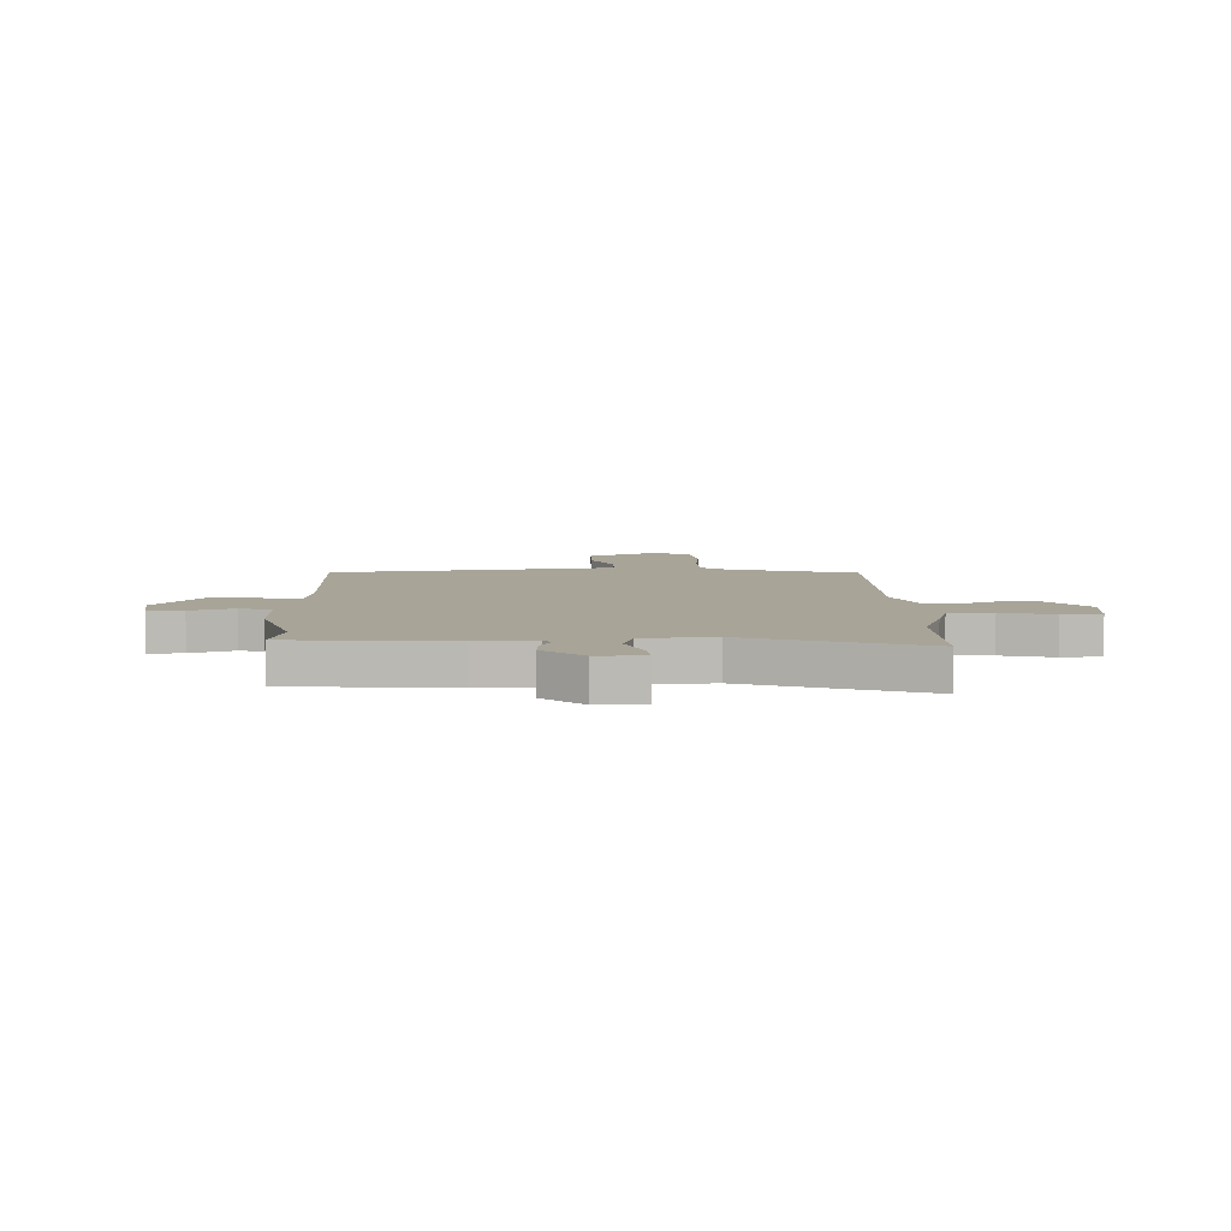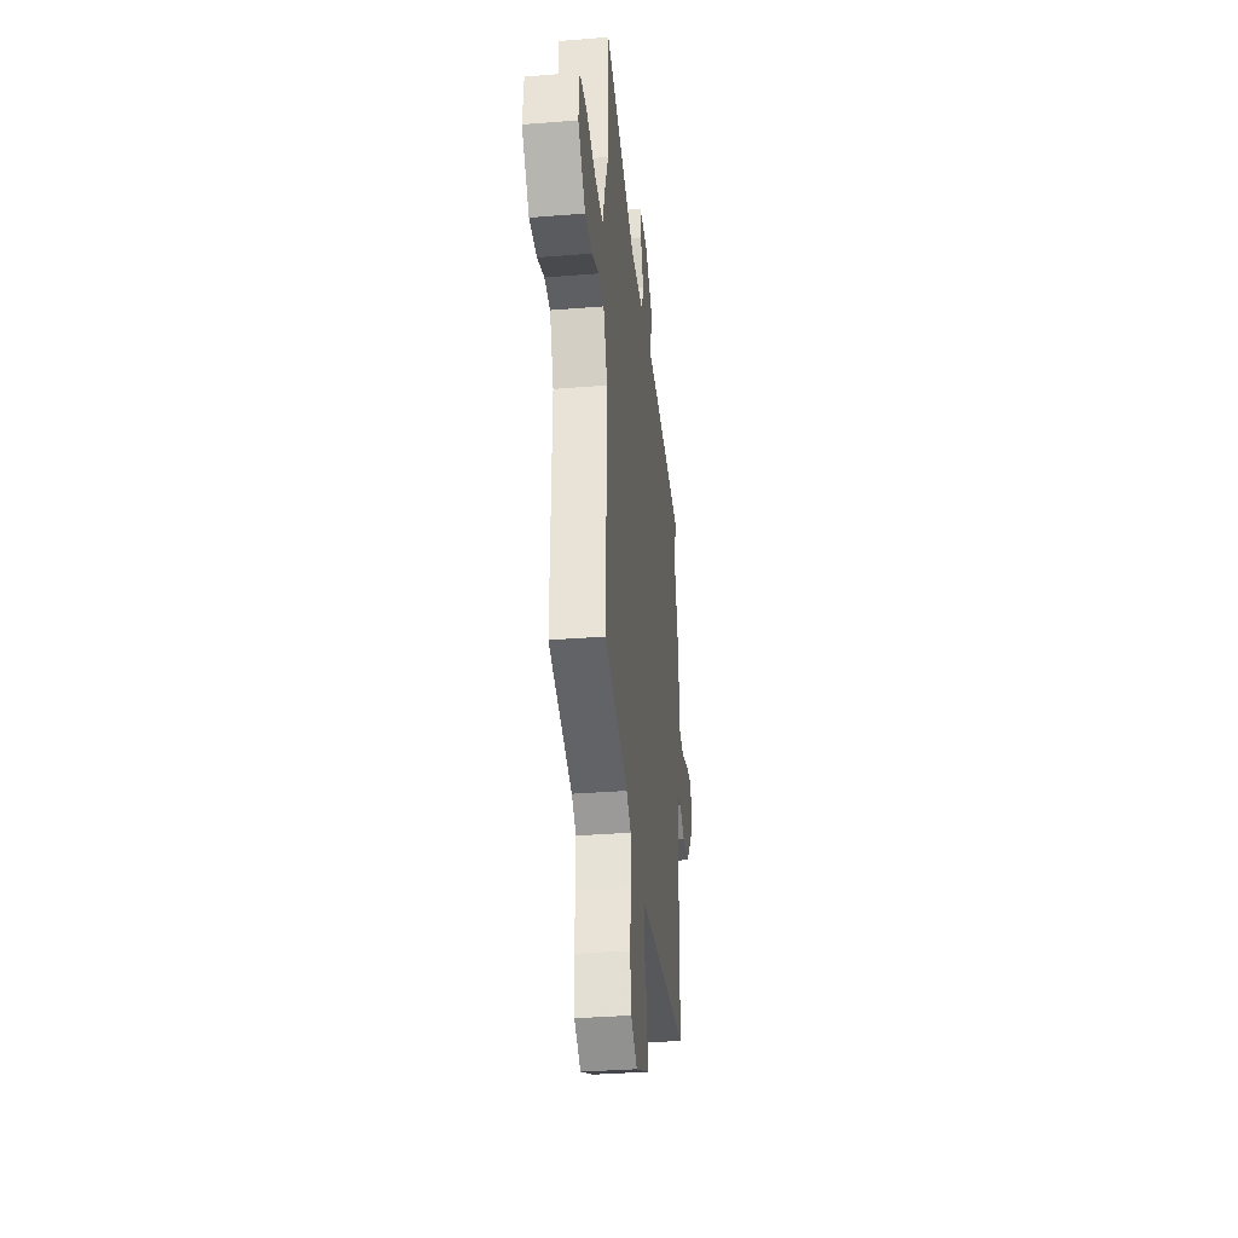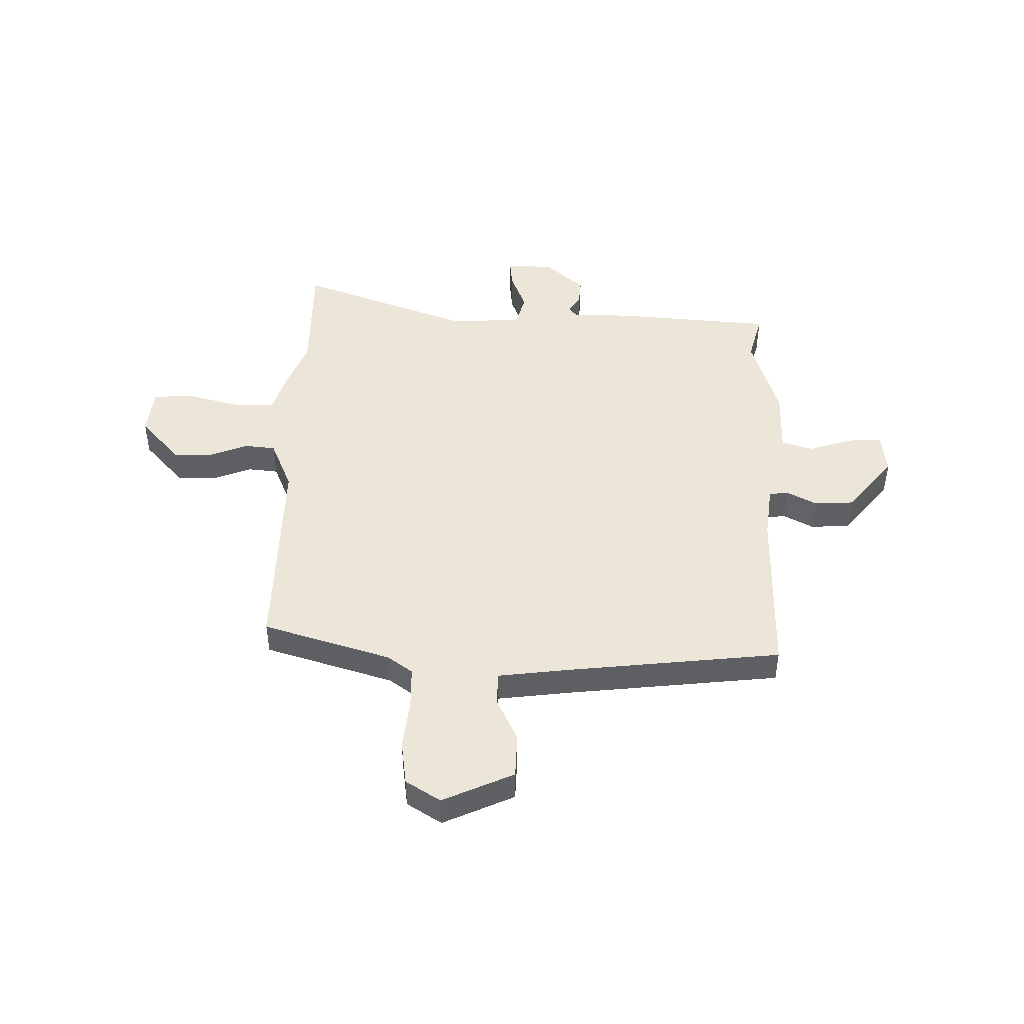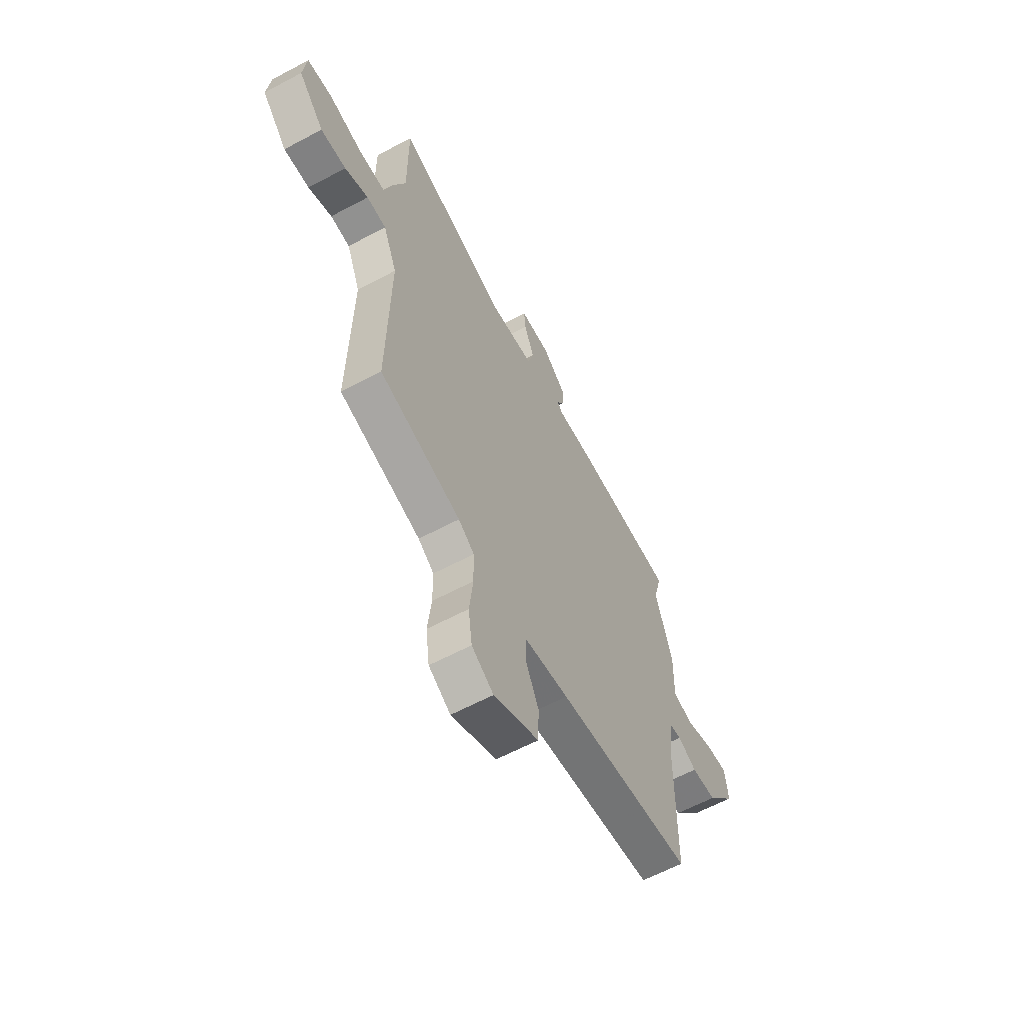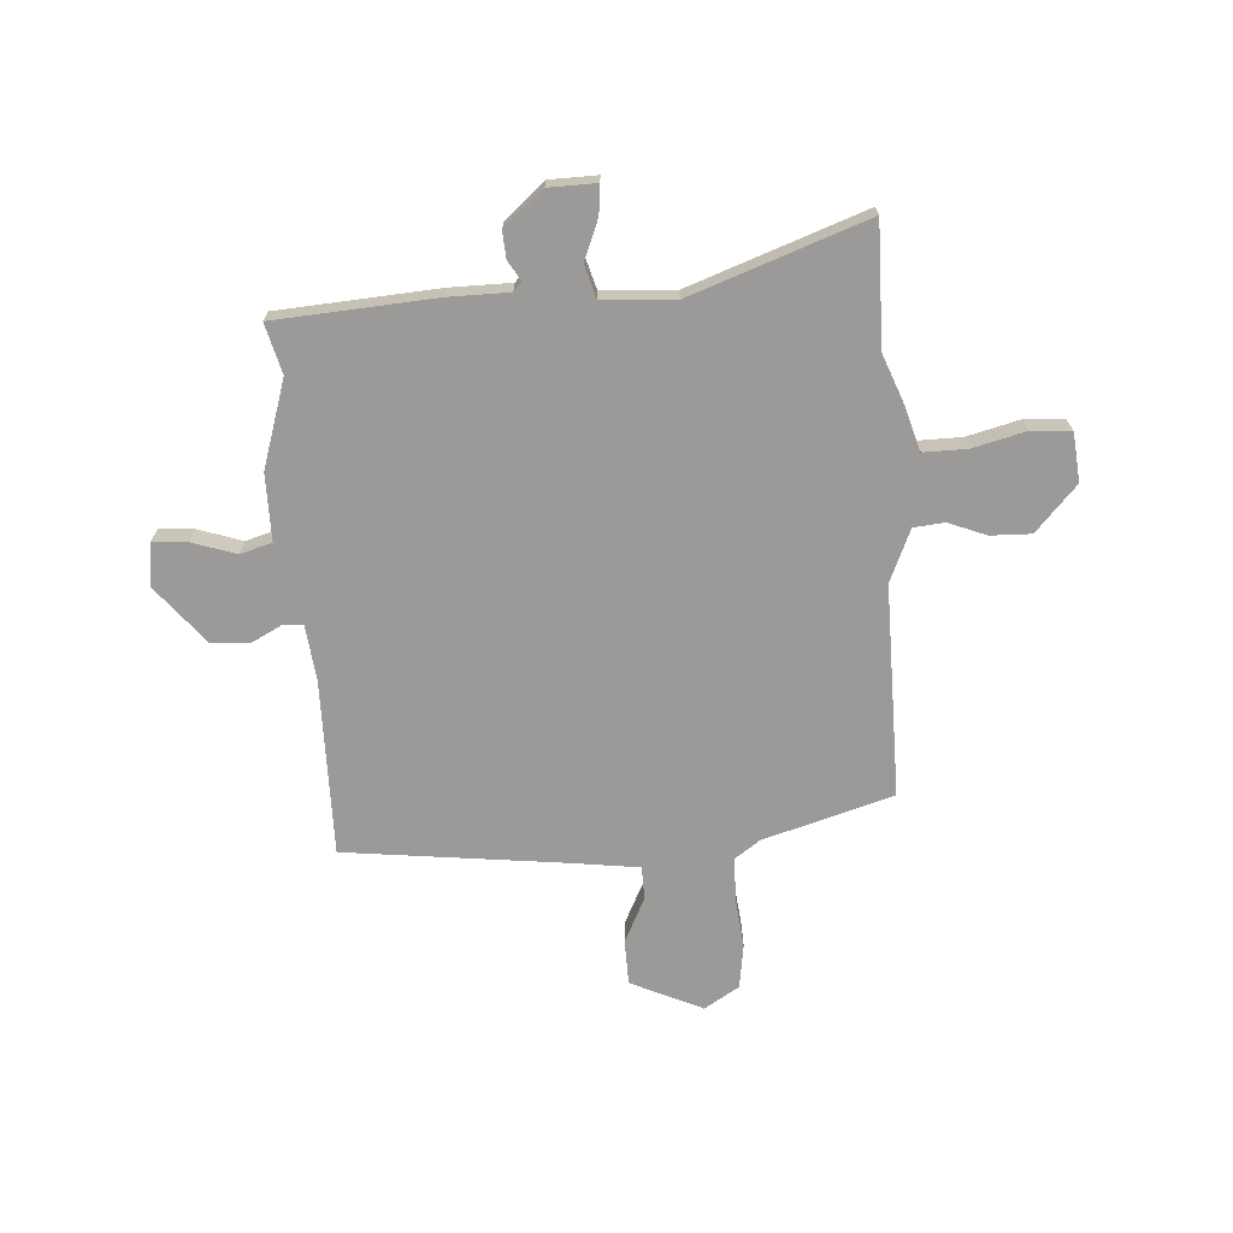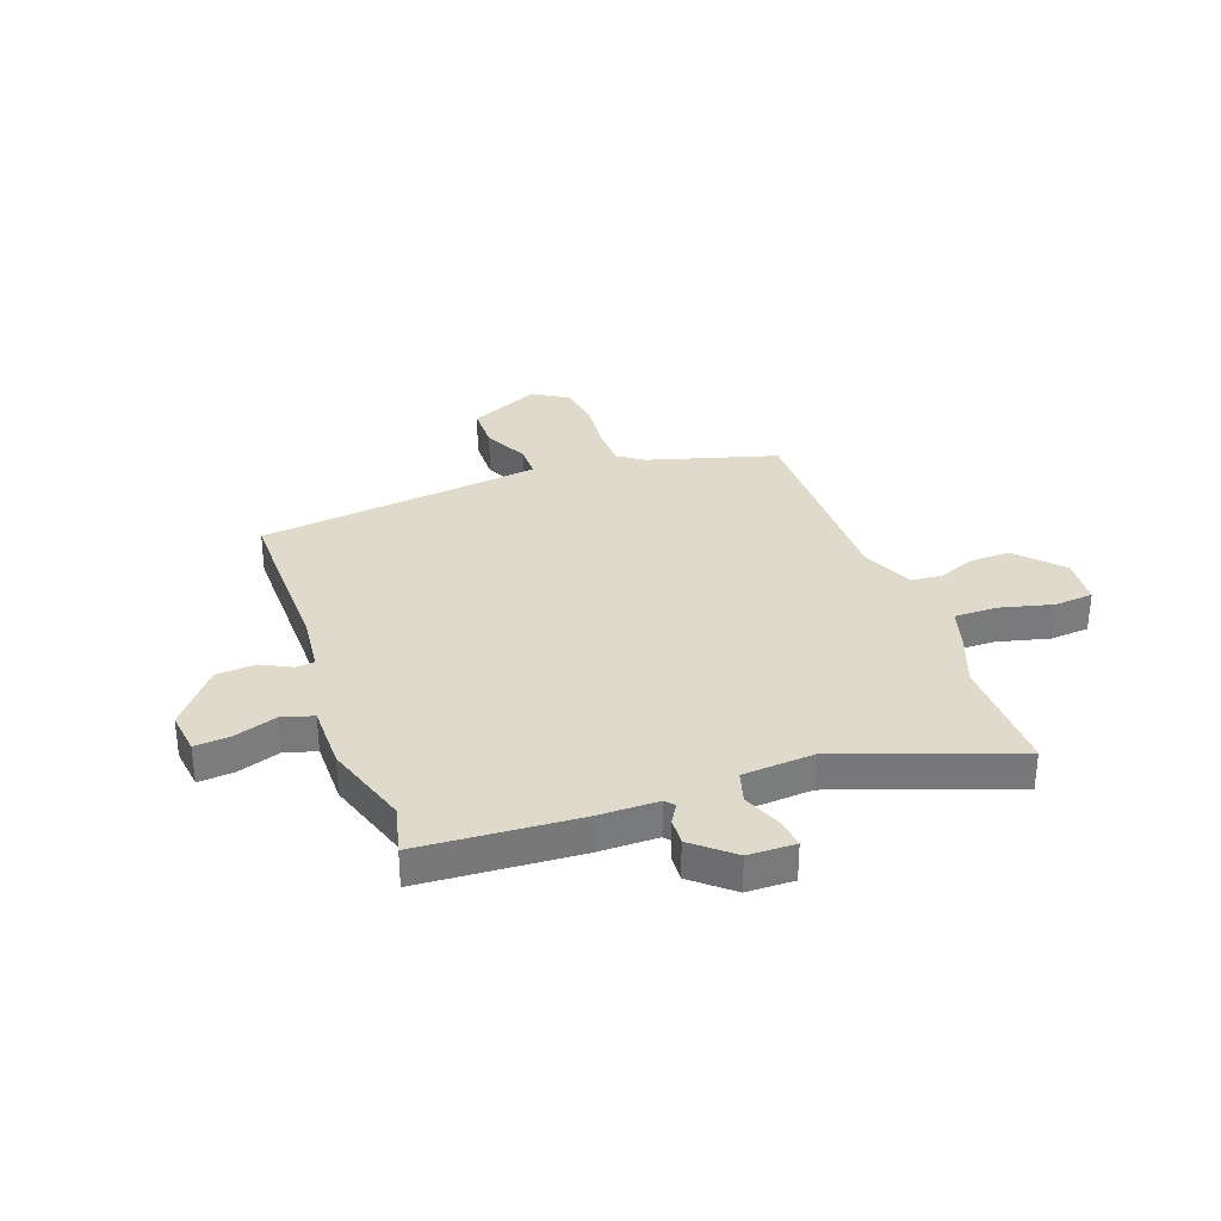
<metadata>
{"format":"obj","ext":"obj","renderer":"f3d","projection":"perspective","resolution":1024,"background":"white","views":[{"elev":7.0,"azim":-2.8,"up":"+Y"},{"elev":-34.2,"azim":96.2,"up":"+Z"},{"elev":46.4,"azim":-179.2,"up":"+Y"},{"elev":-61.1,"azim":118.6,"up":"+Z"},{"elev":-69.5,"azim":3.1,"up":"+Y"},{"elev":32.5,"azim":-20.8,"up":"+Y"}]}
</metadata>
<code>
v 0.513 0.07 -0.38
v 0.272 0.07 -0.454
v 0.225 0.07 -0.488
v 0.224 0.07 -0.567
v 0.235 0.07 -0.662
v 0.224 0.07 -0.745
v 0.159 0.07 -0.786
v 0.025 0.07 -0.726
v 0.022 0.07 -0.642
v 0.062 0.07 -0.558
v 0.06 0.07 -0.496
v -0.072 0.07 -0.48
v -0.477 0.07 -0.437
v -0.479 0.07 -0.109
v -0.492 0.07 -0.007
v -0.528 0.07 -0.003
v -0.584 0.07 -0.033
v -0.658 0.07 -0.029
v -0.745 0.07 0.076
v -0.736 0.07 0.157
v -0.671 0.07 0.153
v -0.589 0.07 0.127
v -0.53 0.07 0.145
v -0.532 0.07 0.269
v -0.482 0.07 0.432
v -0.507 0.07 0.525
v -0.208 0.07 0.549
v -0.096 0.07 0.551
v -0.081 0.07 0.569
v -0.103 0.07 0.604
v -0.107 0.07 0.654
v -0.034 0.07 0.718
v 0.055 0.07 0.721
v 0.05 0.07 0.667
v 0.021 0.07 0.592
v 0.039 0.07 0.532
v 0.174 0.07 0.524
v 0.5 0.07 0.645
v 0.5 0.07 0.417
v 0.538 0.07 0.322
v 0.562 0.07 0.244
v 0.644 0.07 0.246
v 0.742 0.07 0.272
v 0.816 0.07 0.267
v 0.826 0.07 0.176
v 0.75 0.07 0.091
v 0.674 0.07 0.092
v 0.604 0.07 0.119
v 0.546 0.07 0.113
v 0.505 0.07 0.015
v 0.513 0 -0.38
v 0.272 0 -0.454
v 0.225 0 -0.488
v 0.224 0 -0.567
v 0.235 0 -0.662
v 0.224 0 -0.745
v 0.159 0 -0.786
v 0.025 0 -0.726
v 0.022 0 -0.642
v 0.062 0 -0.558
v 0.06 0 -0.496
v -0.072 0 -0.48
v -0.477 0 -0.437
v -0.479 0 -0.109
v -0.492 0 -0.007
v -0.528 0 -0.003
v -0.584 0 -0.033
v -0.658 0 -0.029
v -0.745 0 0.076
v -0.736 0 0.157
v -0.671 0 0.153
v -0.589 0 0.127
v -0.53 0 0.145
v -0.532 0 0.269
v -0.482 0 0.432
v -0.507 0 0.525
v -0.208 0 0.549
v -0.096 0 0.551
v -0.081 0 0.569
v -0.103 0 0.604
v -0.107 0 0.654
v -0.034 0 0.718
v 0.055 0 0.721
v 0.05 0 0.667
v 0.021 0 0.592
v 0.039 0 0.532
v 0.174 0 0.524
v 0.5 0 0.645
v 0.5 0 0.417
v 0.538 0 0.322
v 0.562 0 0.244
v 0.644 0 0.246
v 0.742 0 0.272
v 0.816 0 0.267
v 0.826 0 0.176
v 0.75 0 0.091
v 0.674 0 0.092
v 0.604 0 0.119
v 0.546 0 0.113
v 0.505 0 0.015
f 45 46 47 48
f 45 48 49
f 42 43 44 45
f 41 42 45 49
f 39 40 41 49
f 37 38 39
f 36 37 39 49
f 32 33 34 35
f 32 35 36
f 29 30 31 32
f 29 32 36
f 28 29 36 49
f 25 26 27 28
f 23 24 25 28
f 19 20 21 22
f 19 22 23
f 16 17 18 19
f 15 16 19 23
f 12 13 14
f 11 12 14 15
f 7 8 9 10
f 7 10 11
f 4 5 6 7
f 3 4 7 11
f 2 3 11 15
f 50 1 2 15
f 28 49 50
f 15 23 28 50
f 98 97 96 95
f 99 98 95
f 95 94 93 92
f 99 95 92 91
f 99 91 90 89
f 89 88 87
f 99 89 87 86
f 85 84 83 82
f 86 85 82
f 82 81 80 79
f 86 82 79
f 99 86 79 78
f 78 77 76 75
f 78 75 74 73
f 72 71 70 69
f 73 72 69
f 69 68 67 66
f 73 69 66 65
f 64 63 62
f 65 64 62 61
f 60 59 58 57
f 61 60 57
f 57 56 55 54
f 61 57 54 53
f 65 61 53 52
f 65 52 51 100
f 100 99 78
f 100 78 73 65
f 1 51 52 2
f 2 52 53 3
f 3 53 54 4
f 4 54 55 5
f 5 55 56 6
f 6 56 57 7
f 7 57 58 8
f 8 58 59 9
f 9 59 60 10
f 10 60 61 11
f 11 61 62 12
f 12 62 63 13
f 13 63 64 14
f 14 64 65 15
f 15 65 66 16
f 16 66 67 17
f 17 67 68 18
f 18 68 69 19
f 19 69 70 20
f 20 70 71 21
f 21 71 72 22
f 22 72 73 23
f 23 73 74 24
f 24 74 75 25
f 25 75 76 26
f 26 76 77 27
f 27 77 78 28
f 28 78 79 29
f 29 79 80 30
f 30 80 81 31
f 31 81 82 32
f 32 82 83 33
f 33 83 84 34
f 34 84 85 35
f 35 85 86 36
f 36 86 87 37
f 37 87 88 38
f 38 88 89 39
f 39 89 90 40
f 40 90 91 41
f 41 91 92 42
f 42 92 93 43
f 43 93 94 44
f 44 94 95 45
f 45 95 96 46
f 46 96 97 47
f 47 97 98 48
f 48 98 99 49
f 49 99 100 50
f 50 100 51 1

</code>
